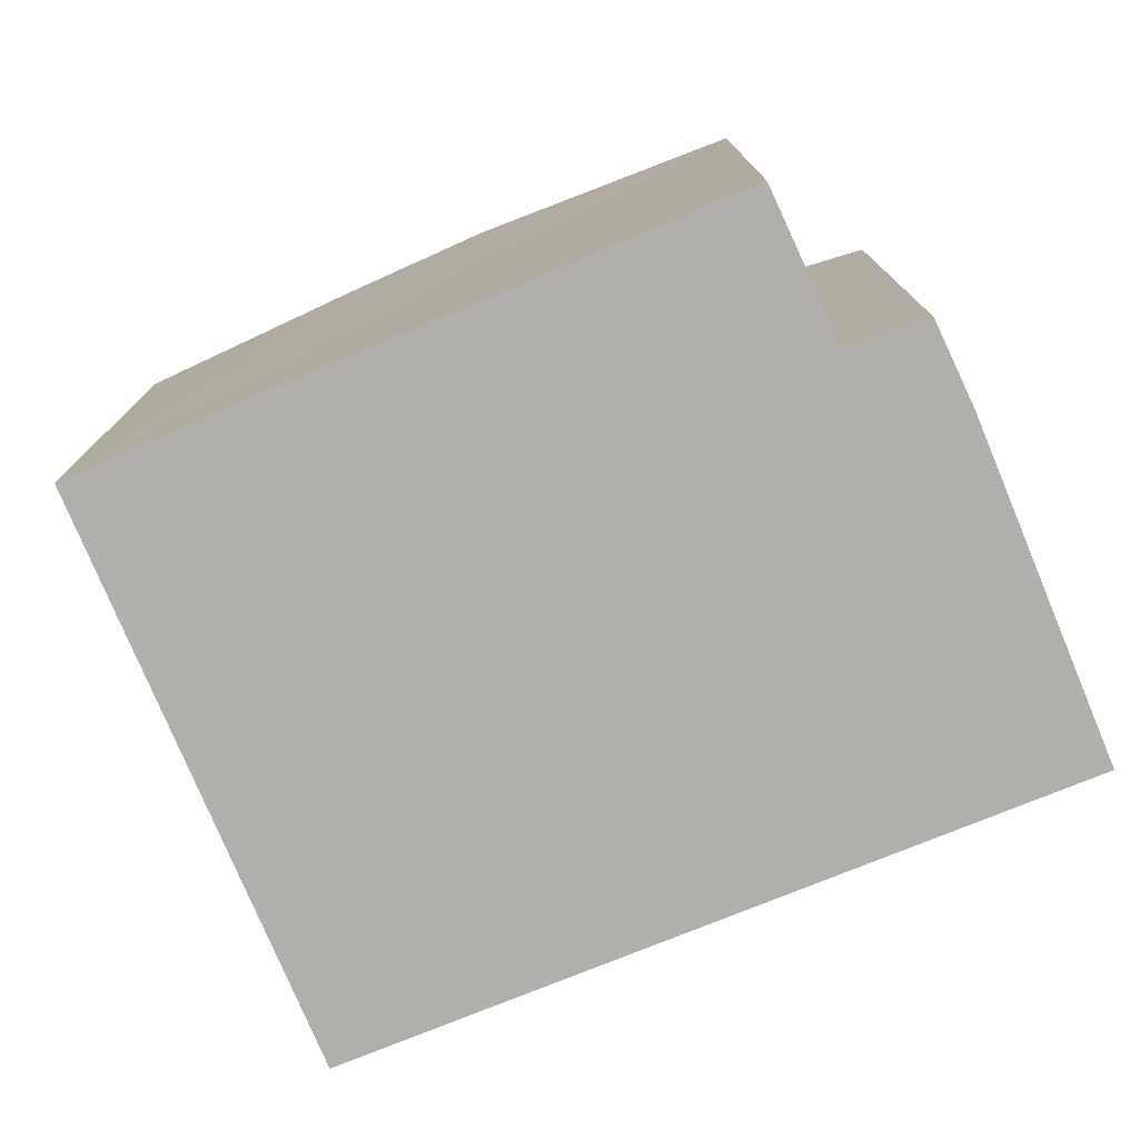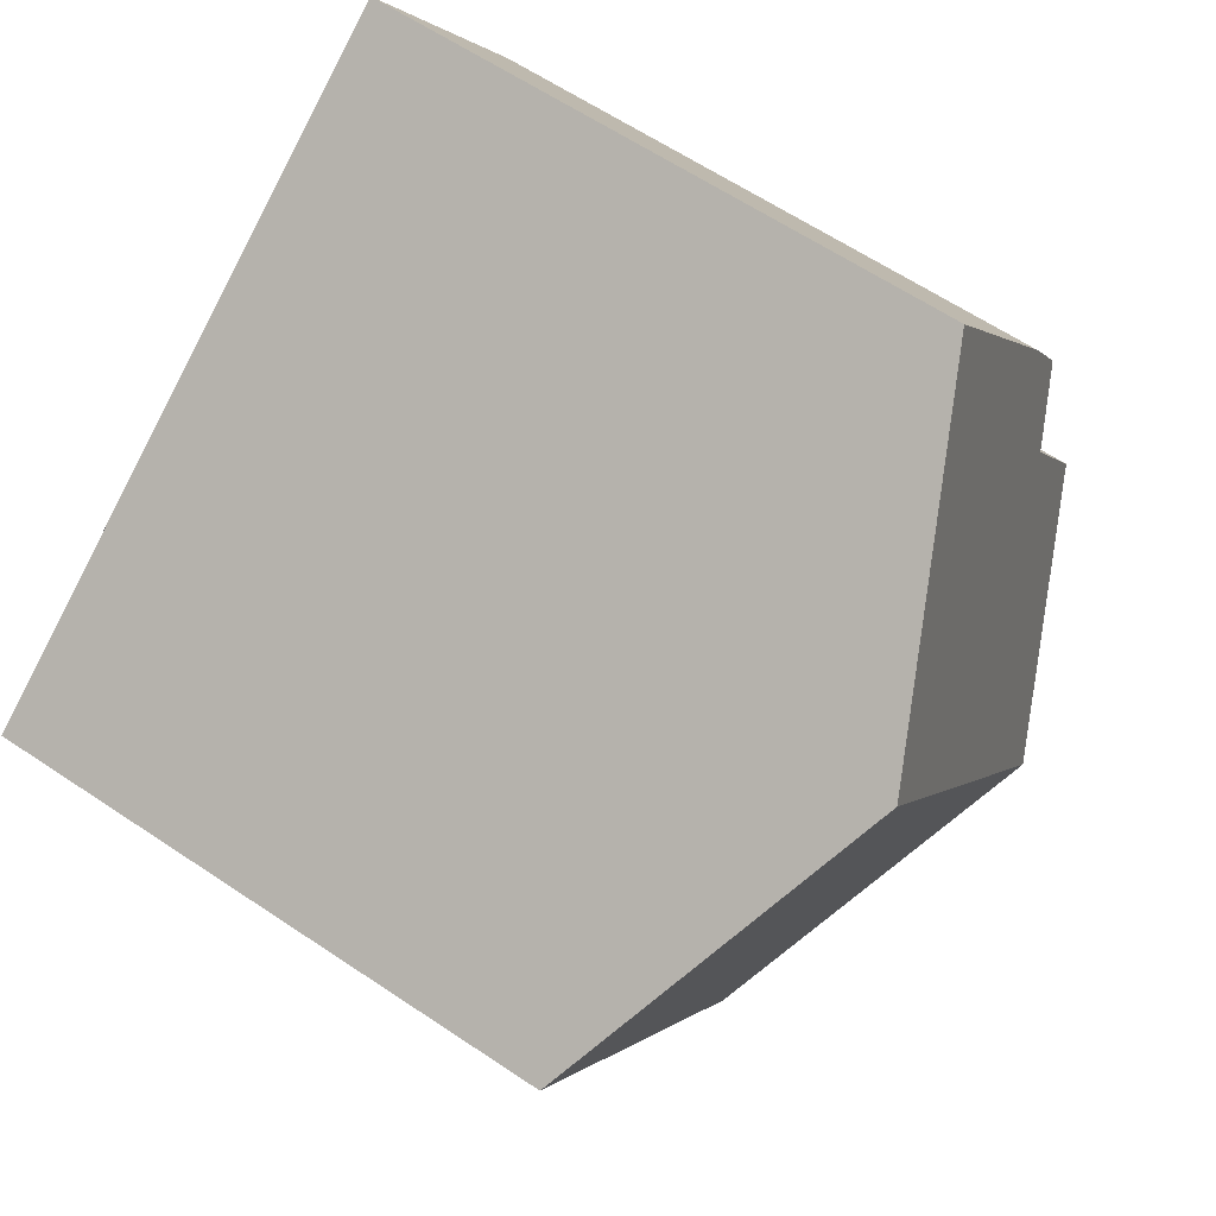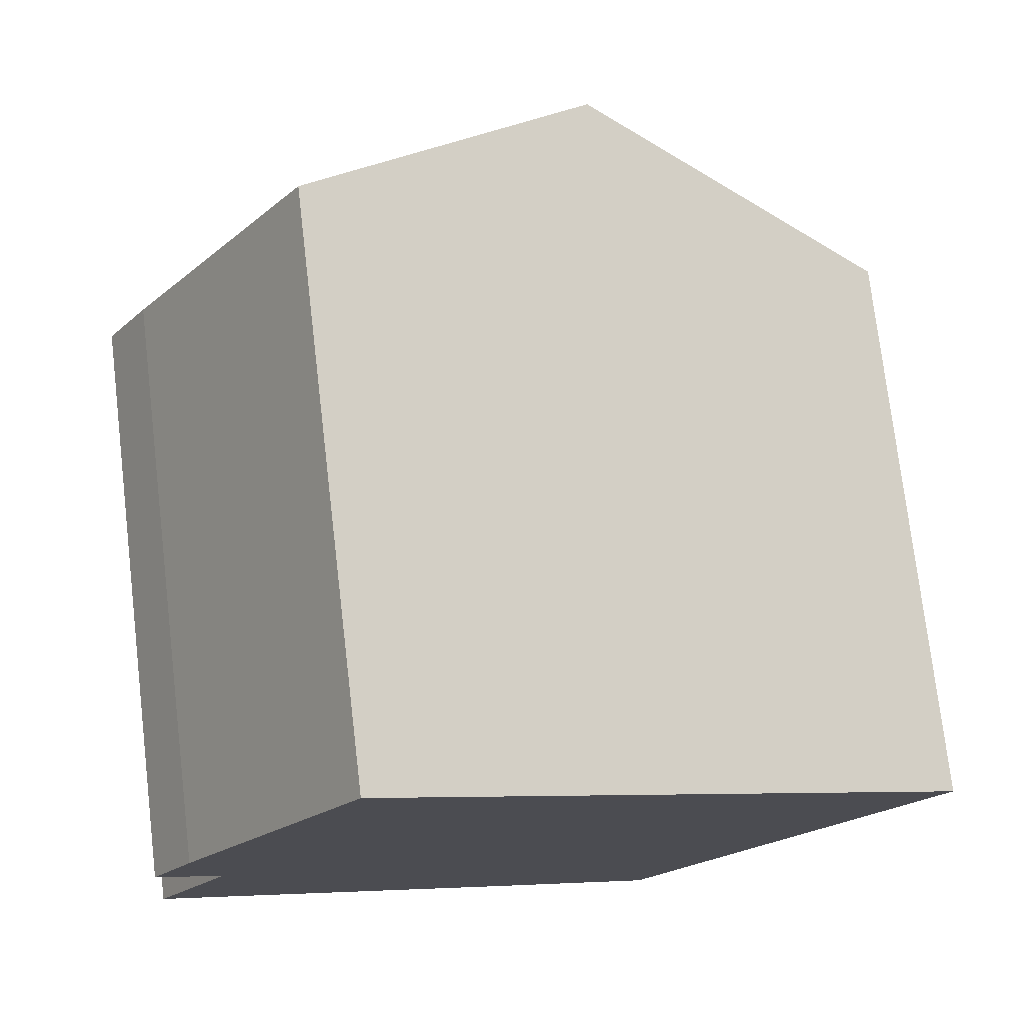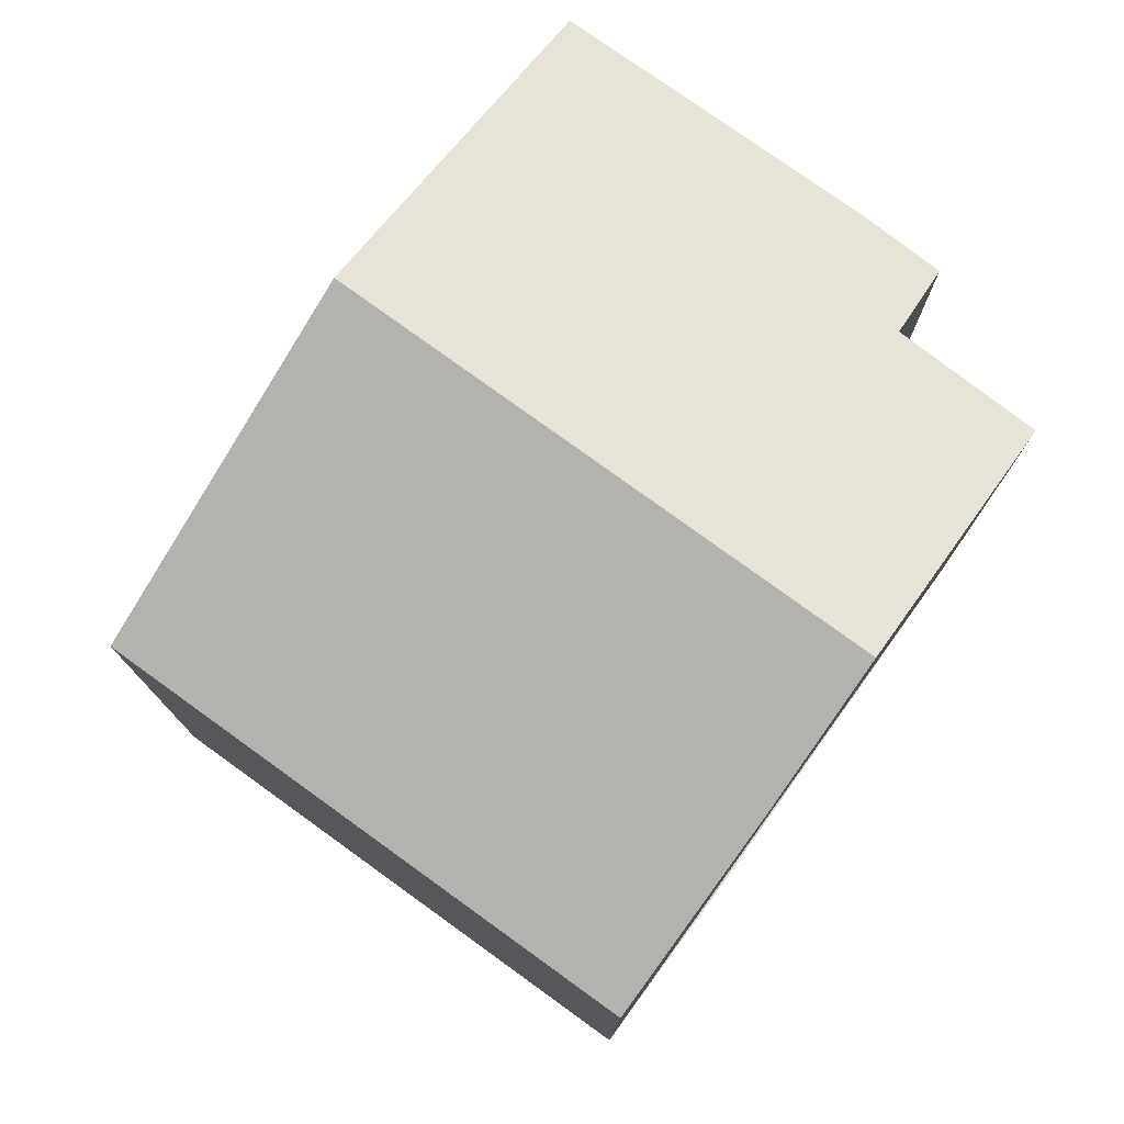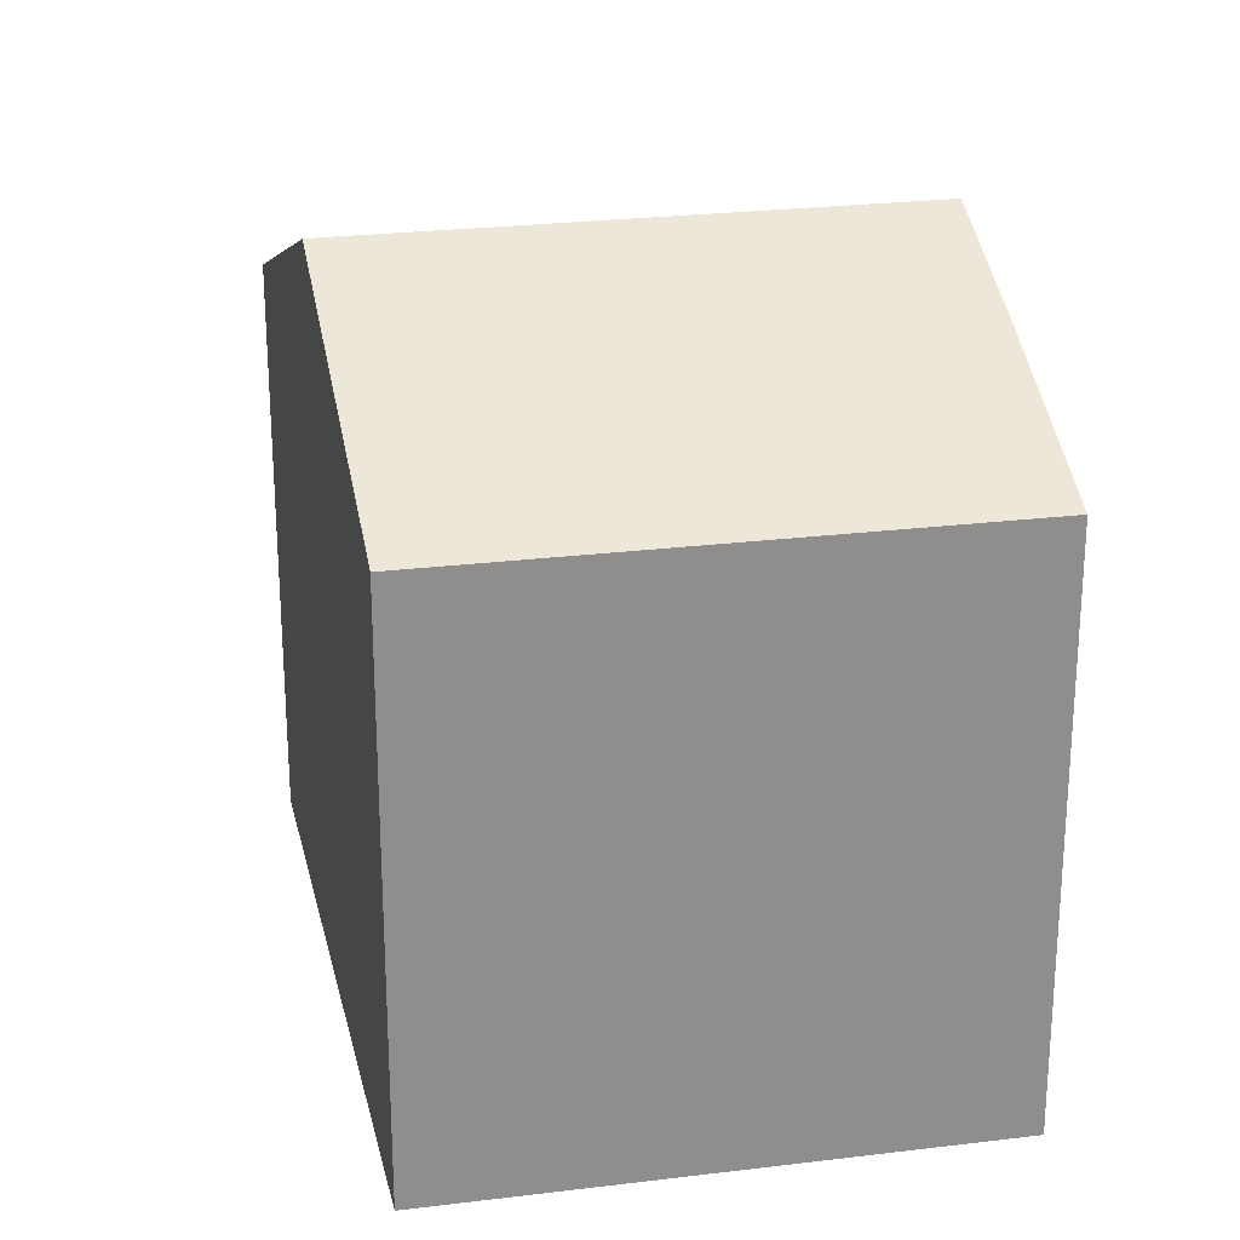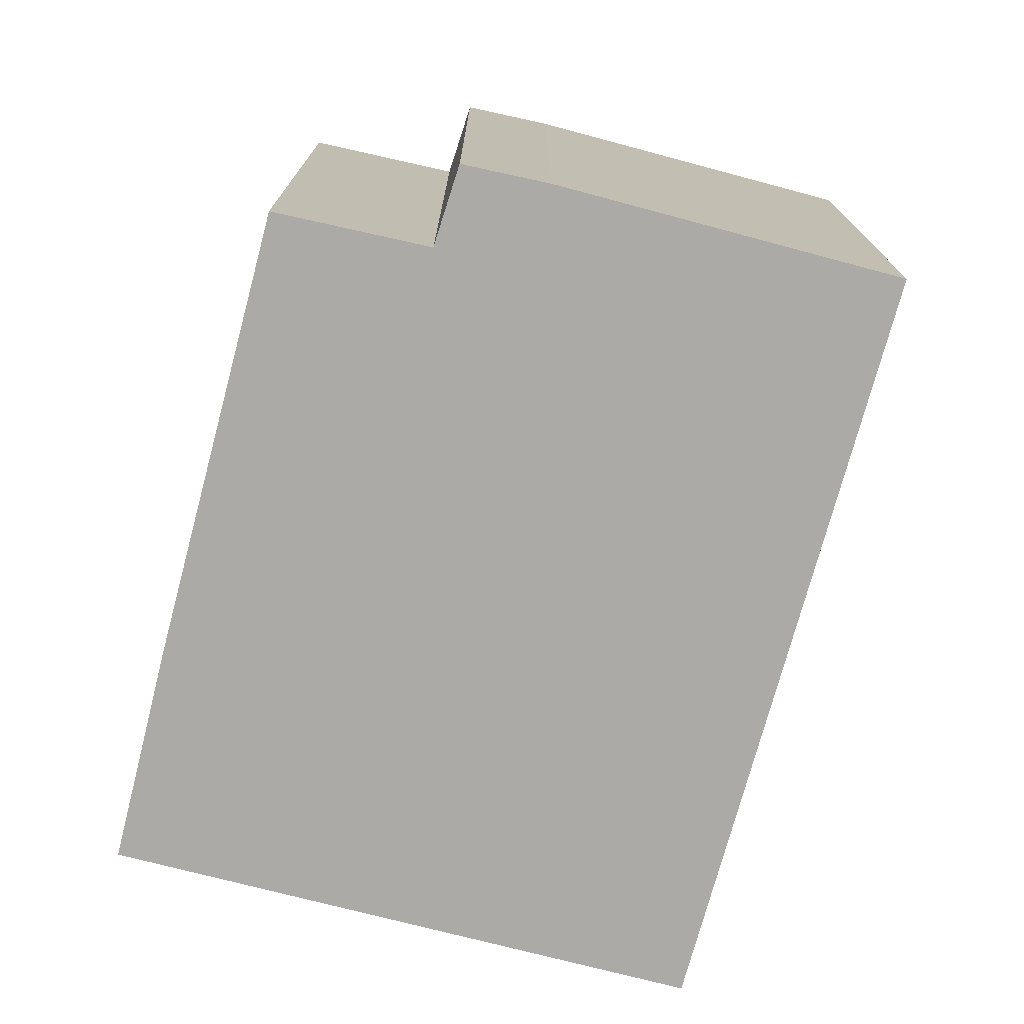
<metadata>
{"format":"obj","ext":"obj","renderer":"f3d","projection":"perspective","resolution":1024,"background":"white","views":[{"elev":-78.1,"azim":-123.8,"up":"+Y"},{"elev":62.2,"azim":124.3,"up":"+Z"},{"elev":74.8,"azim":-6.7,"up":"+Z"},{"elev":78.4,"azim":159.0,"up":"+Y"},{"elev":25.3,"azim":112.0,"up":"+Y"},{"elev":-76.0,"azim":-71.2,"up":"+Y"}]}
</metadata>
<code>
v  0.887 8.714 3.753
v  1.183 9.201 1.946
v  0.227 8.733 2.655
v  3.673 8.736 7.917
v  3.456 10.87 -2.29
v  8.134 10.87 4.871
v  0 9.231 5.652e-16
v  8.03 8.714 -5.262
v  12.64 8.714 1.794
v  5.358 9.965 -3.55
v  8.03 3.222e-16 -5.262
v  0 0 0
v  3.456 1.402e-16 -2.29
v  5.358 2.174e-16 -3.55
v  1.183 -1.192e-16 1.946
v  0.227 -1.626e-16 2.655
v  0.887 -2.298e-16 3.753
v  3.673 -4.848e-16 7.917
v  12.64 -1.099e-16 1.794
v  8.134 -2.983e-16 4.871
g defaultobject
f 1 2 3
f 2 1 4
f 2 4 5
f 5 4 6
f 5 7 2
f 8 6 9
f 6 8 5
f 5 8 10
f 11 10 8
f 10 11 5
f 5 11 7
f 7 11 12
f 12 11 13
f 13 11 14
f 15 3 2
f 3 15 16
f 12 2 7
f 2 12 15
f 16 1 3
f 1 16 17
f 1 18 4
f 18 1 17
f 18 6 4
f 6 18 9
f 9 18 19
f 19 18 20
f 19 8 9
f 8 19 11
f 17 20 18
f 20 17 16
f 20 16 15
f 20 15 12
f 20 12 13
f 20 13 19
f 19 13 14
f 19 14 11

</code>
